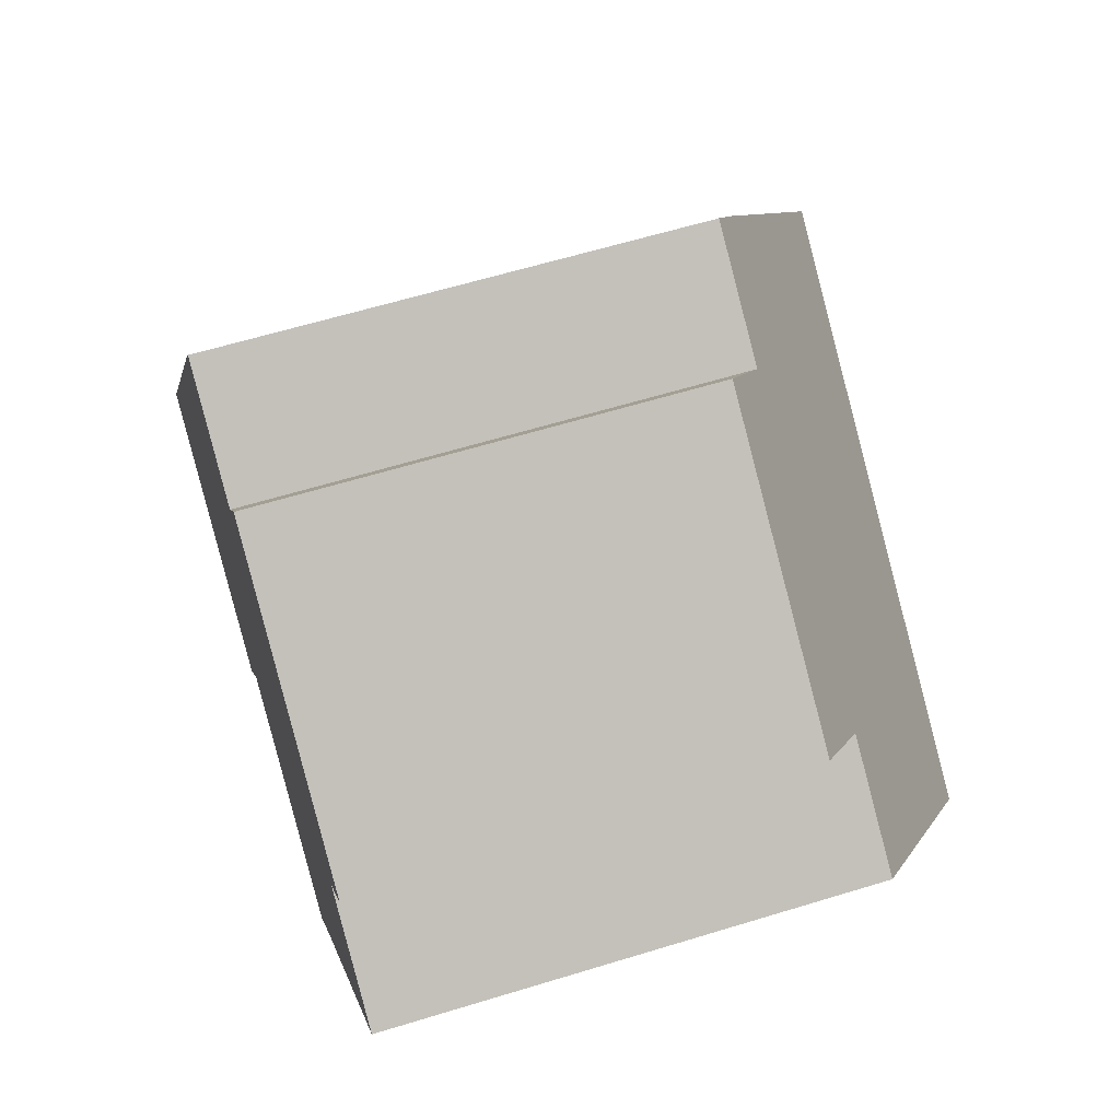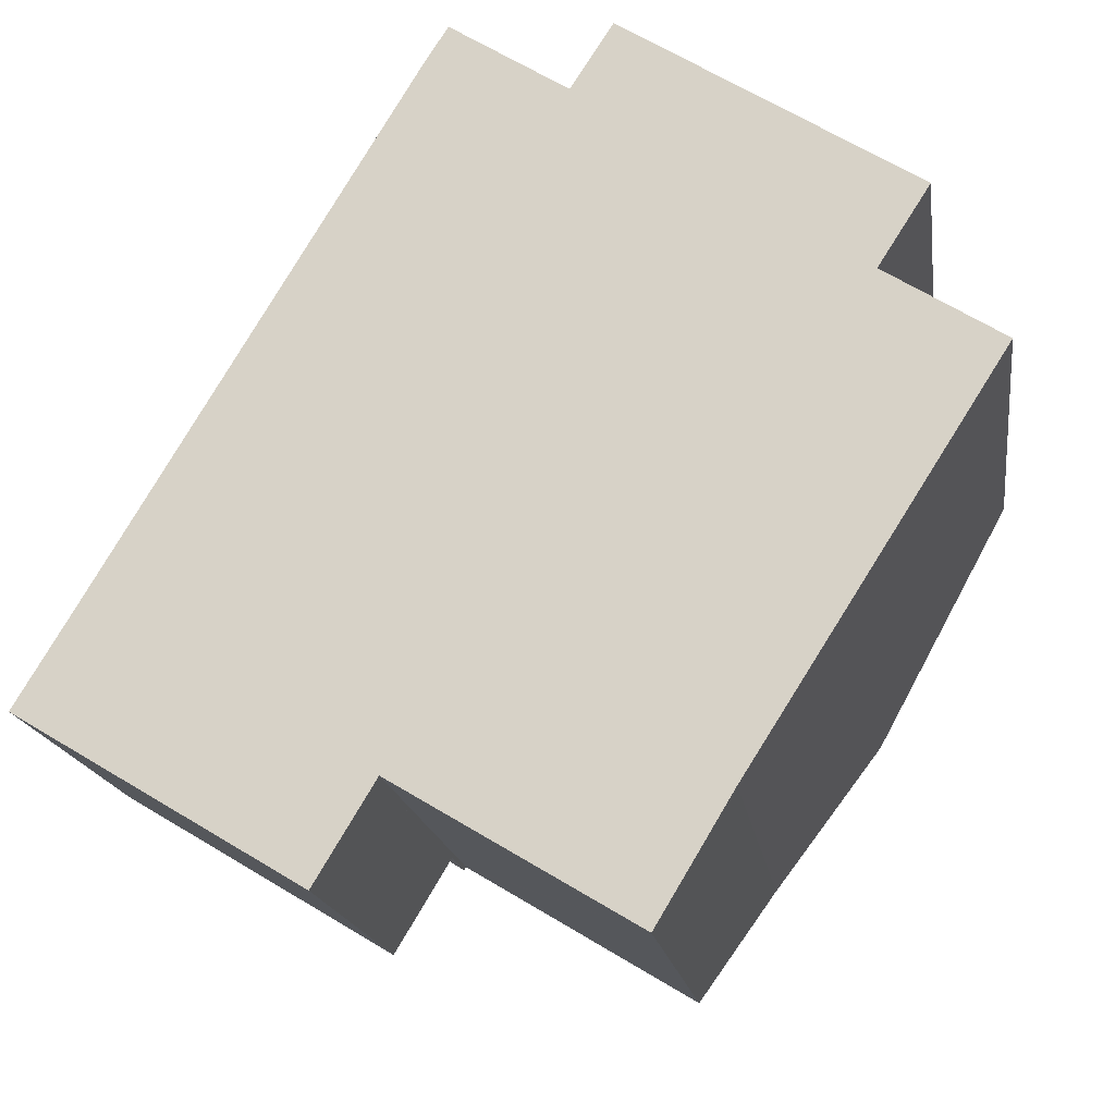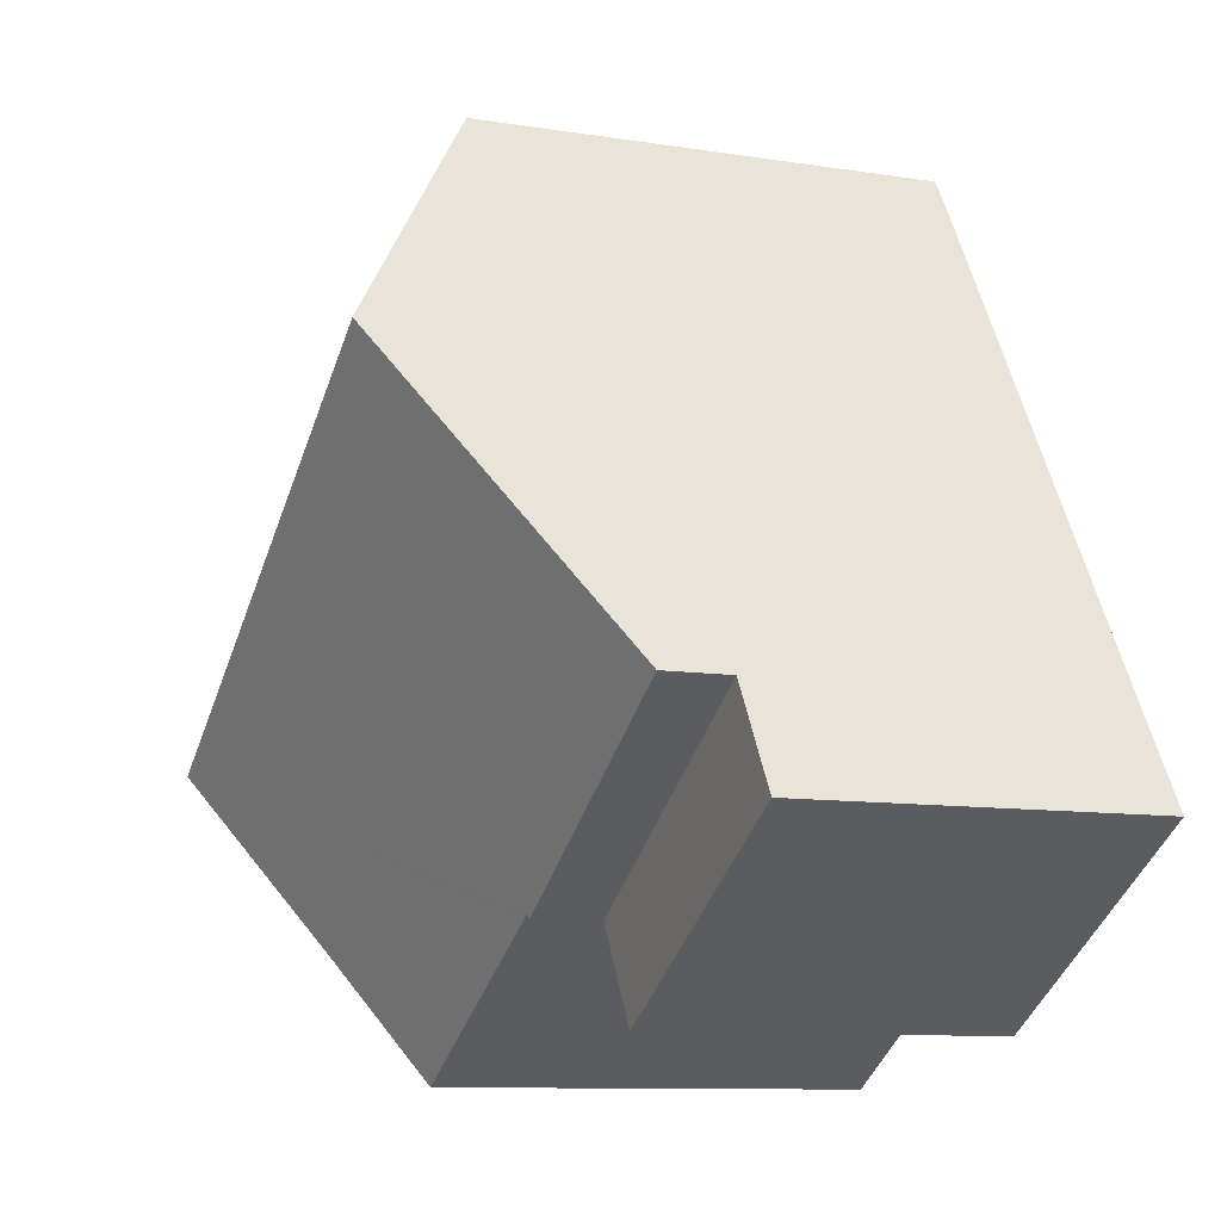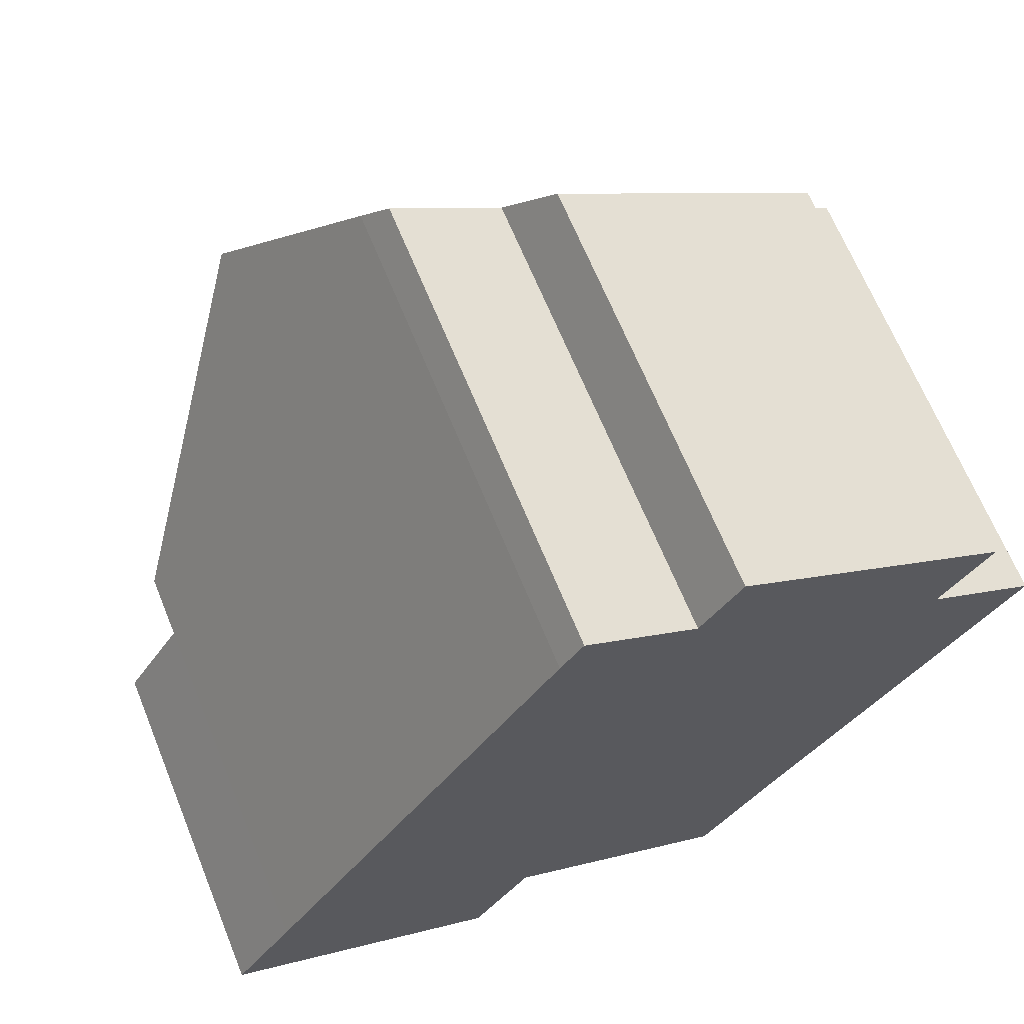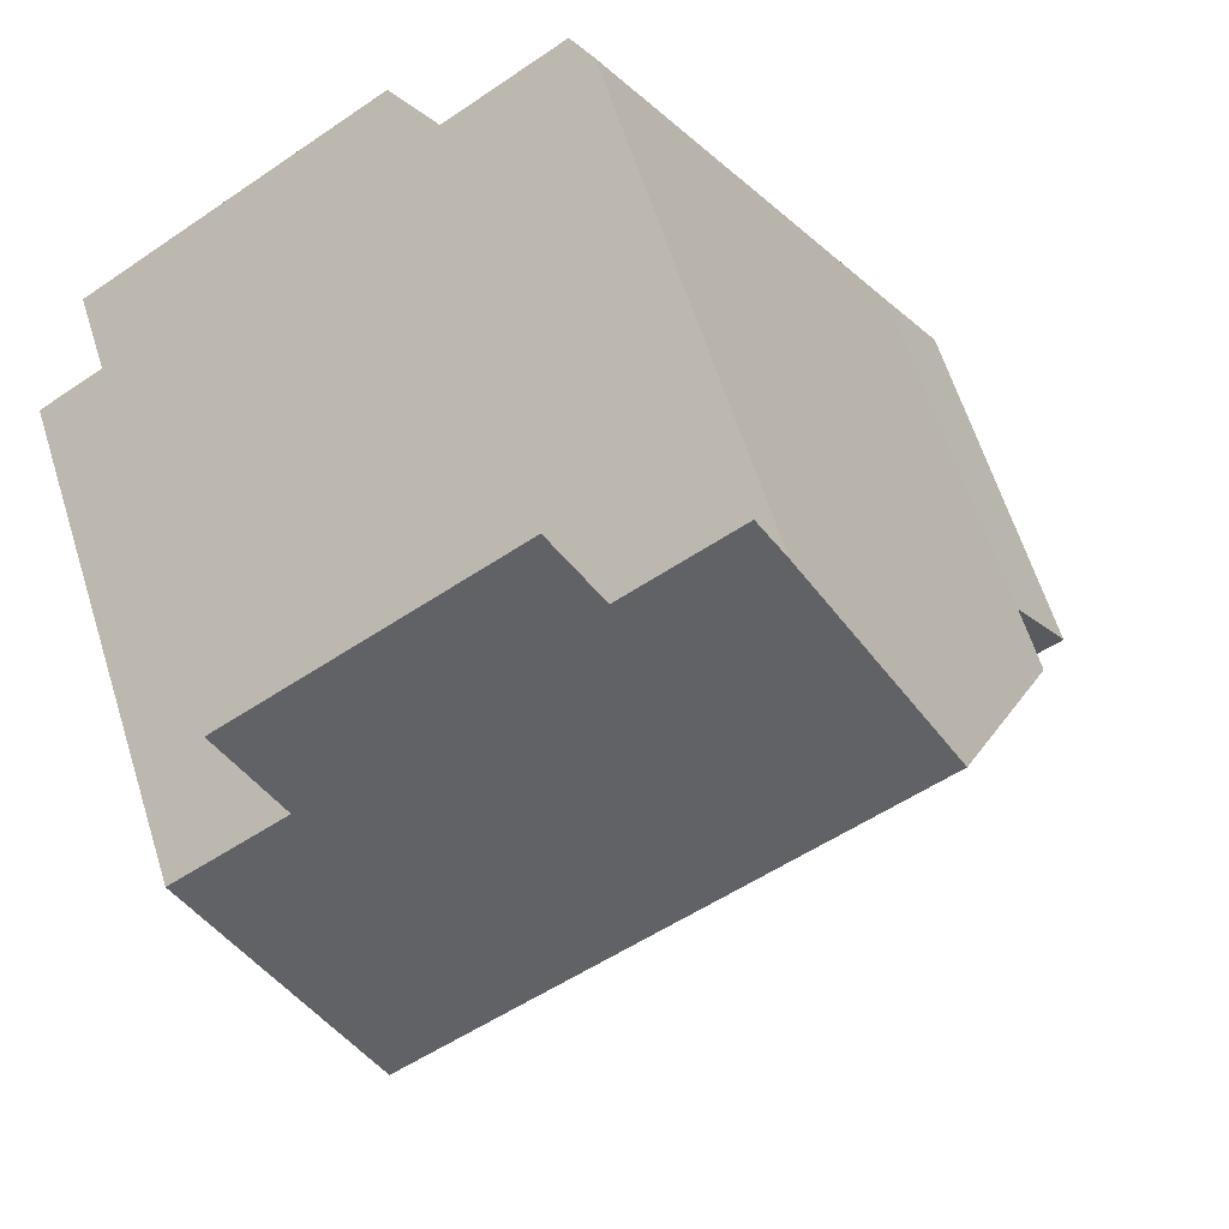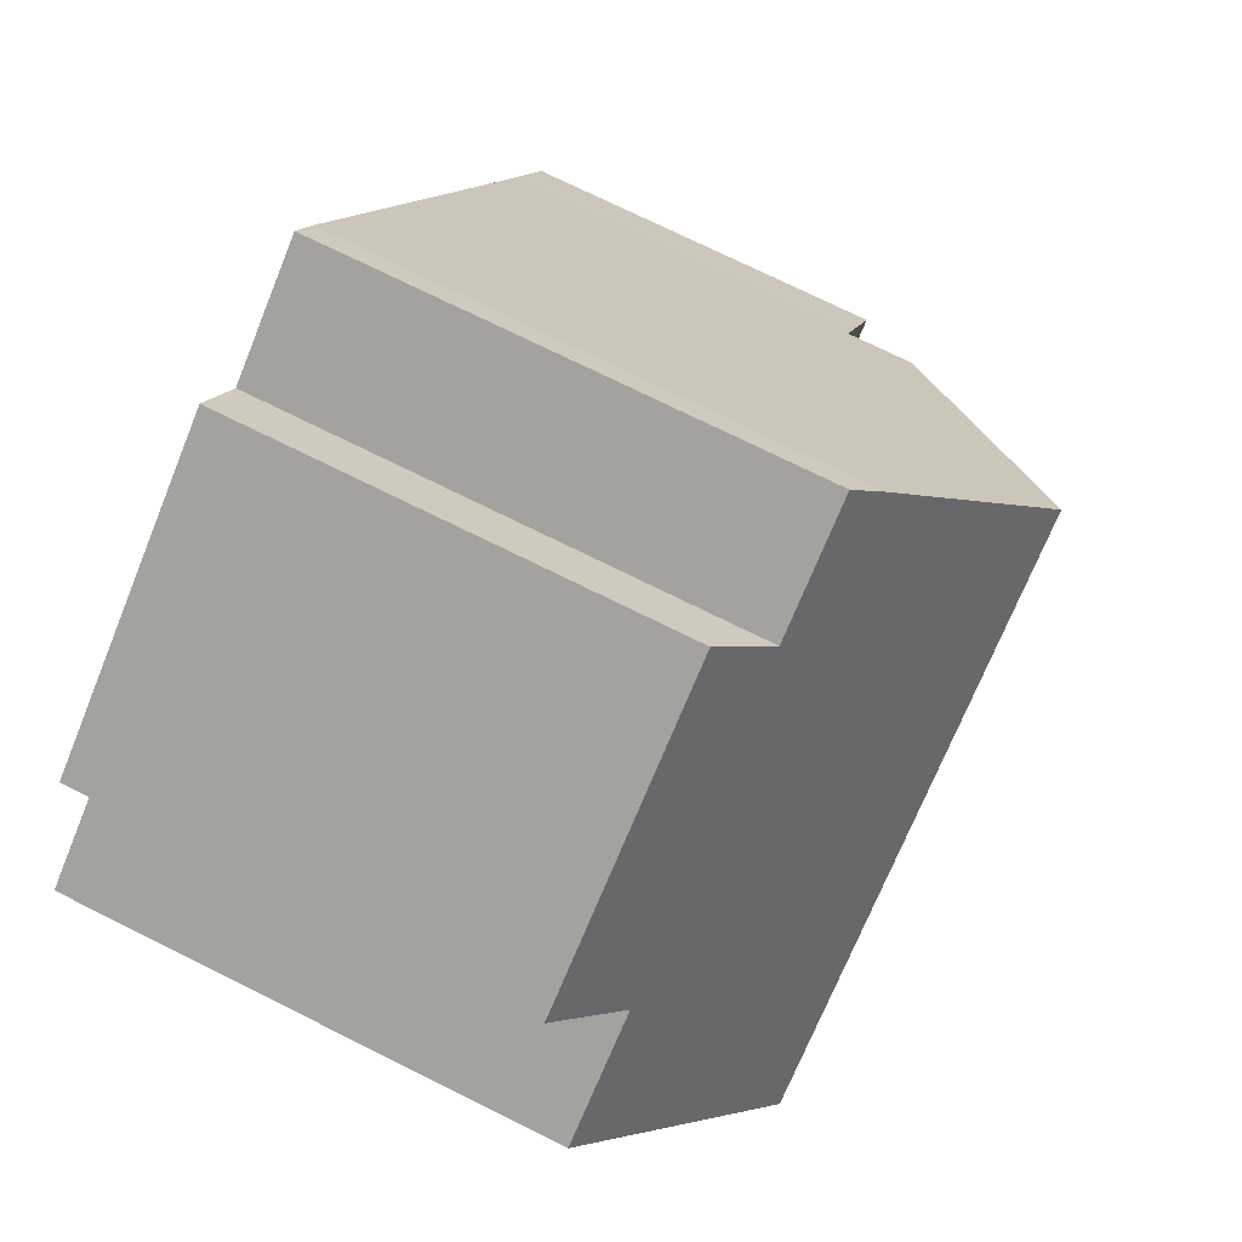
<metadata>
{"format":"obj","ext":"obj","renderer":"f3d","projection":"perspective","resolution":1024,"background":"white","views":[{"elev":61.2,"azim":72.6,"up":"+Z"},{"elev":-17.1,"azim":8.1,"up":"+Z"},{"elev":-9.9,"azim":-112.4,"up":"+Z"},{"elev":66.8,"azim":-22.2,"up":"+Z"},{"elev":62.9,"azim":162.5,"up":"+Z"},{"elev":73.9,"azim":116.4,"up":"+Z"}]}
</metadata>
<code>
v  6.017 7.937 -3.626
v  1.334 7.937 2.215
v  7.264 7.937 -1.559
v  0 7.937 4.86e-16
v  0 0 0
v  1.334 -1.356e-16 2.215
v  7.264 9.546e-17 -1.559
v  6.017 2.22e-16 -3.626
v  18.03 9.458 9.954
v  16.93 10.55 8.231
v  15.34 9.458 11.67
v  7.95 10.84 13.3
v  11.37 13.58 5.066
v  5.332 13.58 8.911
v  8.442 10.35 14.07
v  10.93 10.35 12.49
v  11.83 9.457 13.9
v  16.41 13.58 1.864
v  19.44 10.55 6.632
v  1.334 9.404 2.215
v  7.309 9.451 -1.484
v  7.264 9.404 -1.559
v  1.481 9.556 2.459
v  7.406 9.451 -1.544
v  14.02 11.2 -1.882
v  12.41 9.527 -4.559
v  7.95 -8.143e-16 13.3
v  1.481 -1.506e-16 2.459
v  5.332 -5.456e-16 8.911
v  8.442 -8.616e-16 14.07
v  10.93 -7.646e-16 12.49
v  11.83 -8.51e-16 13.9
v  18.03 -6.095e-16 9.954
v  15.34 -7.143e-16 11.67
v  16.93 -5.04e-16 8.231
v  19.44 -4.061e-16 6.632
v  14.02 1.152e-16 -1.882
v  16.41 -1.141e-16 1.864
v  12.41 2.792e-16 -4.559
v  7.309 9.087e-17 -1.484
v  7.406 9.454e-17 -1.544
g defaultobject
f 1 2 3
f 2 1 4
f 5 2 4
f 2 5 6
f 6 3 2
f 3 6 7
f 7 1 3
f 1 7 8
f 8 4 1
f 4 8 5
f 5 7 6
f 7 5 8
f 9 10 11
f 12 13 14
f 13 12 15
f 13 15 16
f 13 16 17
f 13 17 11
f 13 11 18
f 18 11 10
f 18 10 19
f 20 21 22
f 21 20 18
f 18 20 13
f 13 20 23
f 13 23 14
f 24 25 26
f 25 24 18
f 18 24 21
f 23 12 14
f 12 23 27
f 27 23 20
f 27 20 6
f 27 6 28
f 27 28 29
f 27 15 12
f 15 27 30
f 31 17 16
f 17 31 32
f 30 16 15
f 16 30 31
f 32 11 17
f 11 32 9
f 9 32 33
f 33 32 34
f 35 19 10
f 19 35 36
f 9 35 10
f 35 9 33
f 36 18 19
f 18 36 25
f 25 36 37
f 37 36 38
f 37 26 25
f 26 37 39
f 40 22 21
f 22 40 7
f 39 24 26
f 24 39 21
f 21 39 40
f 40 39 41
f 7 20 22
f 20 7 6
f 37 41 39
f 41 37 38
f 41 38 36
f 41 36 40
f 40 6 7
f 6 40 36
f 6 36 35
f 6 35 33
f 6 33 34
f 6 34 28
f 28 34 29
f 29 34 31
f 31 34 32
f 31 27 29
f 27 31 30

</code>
